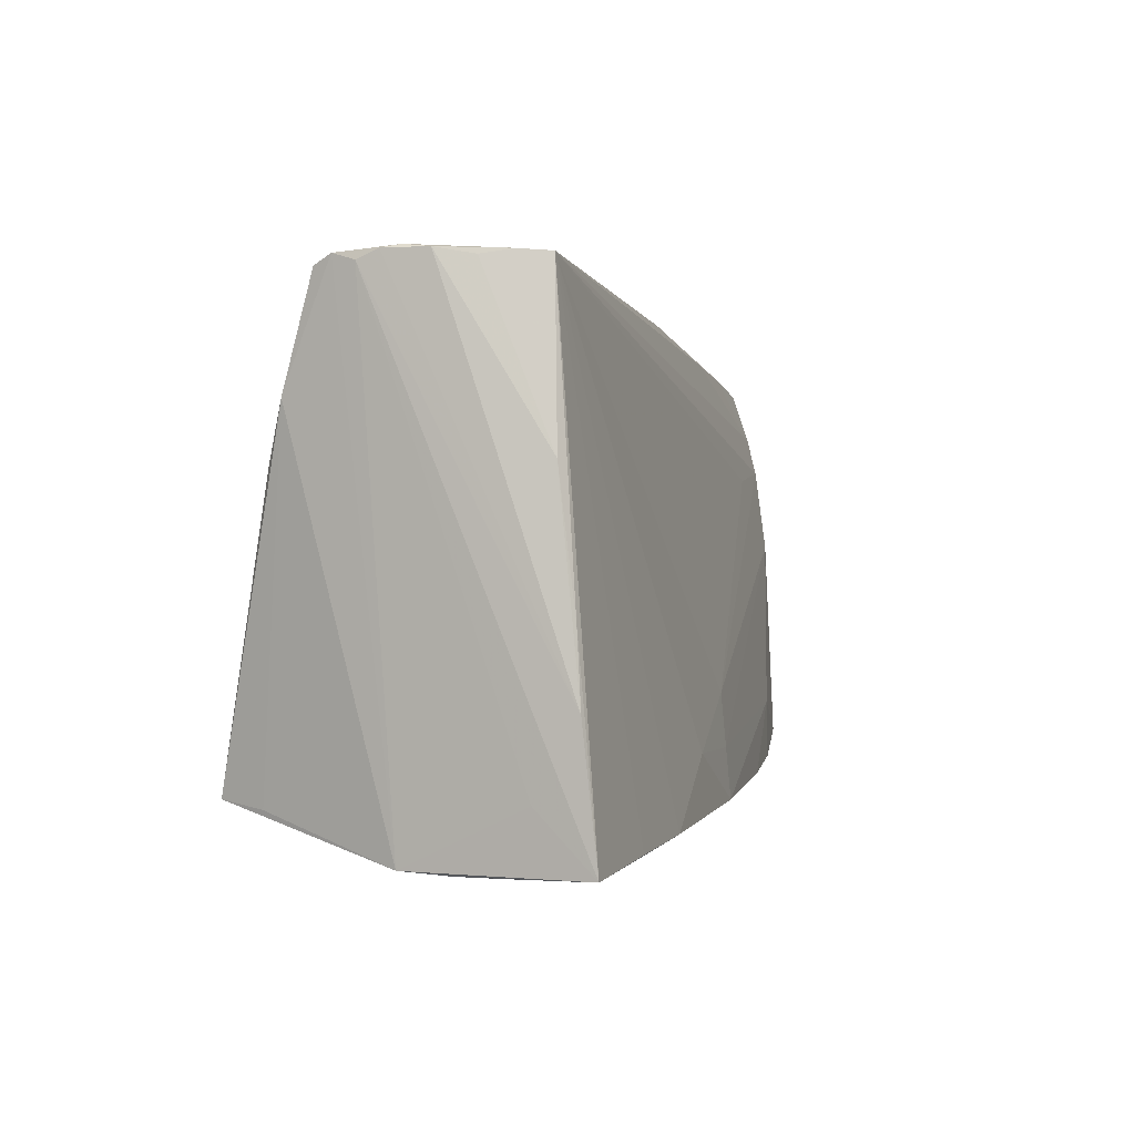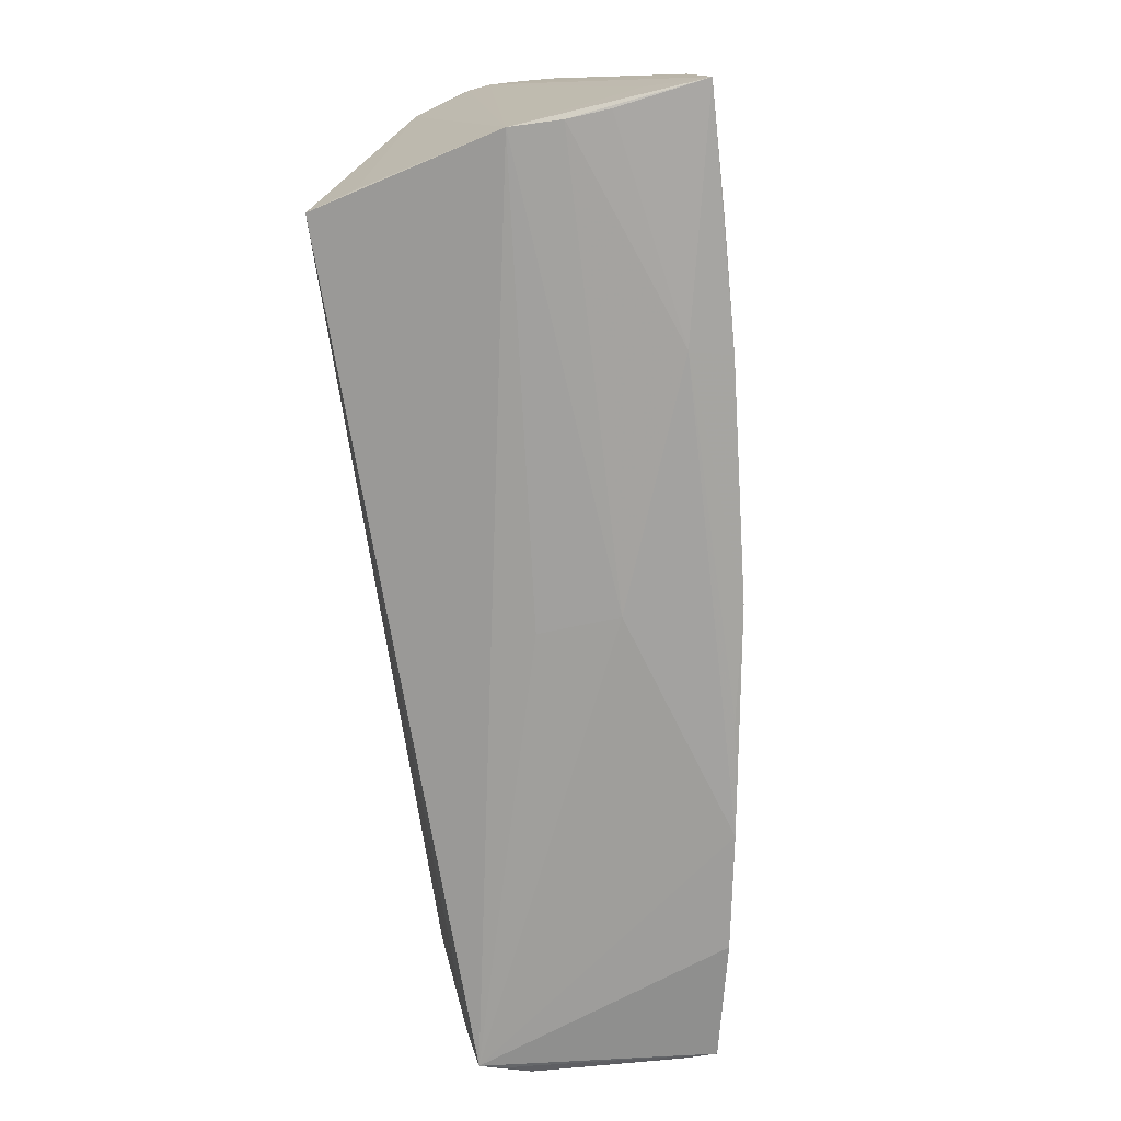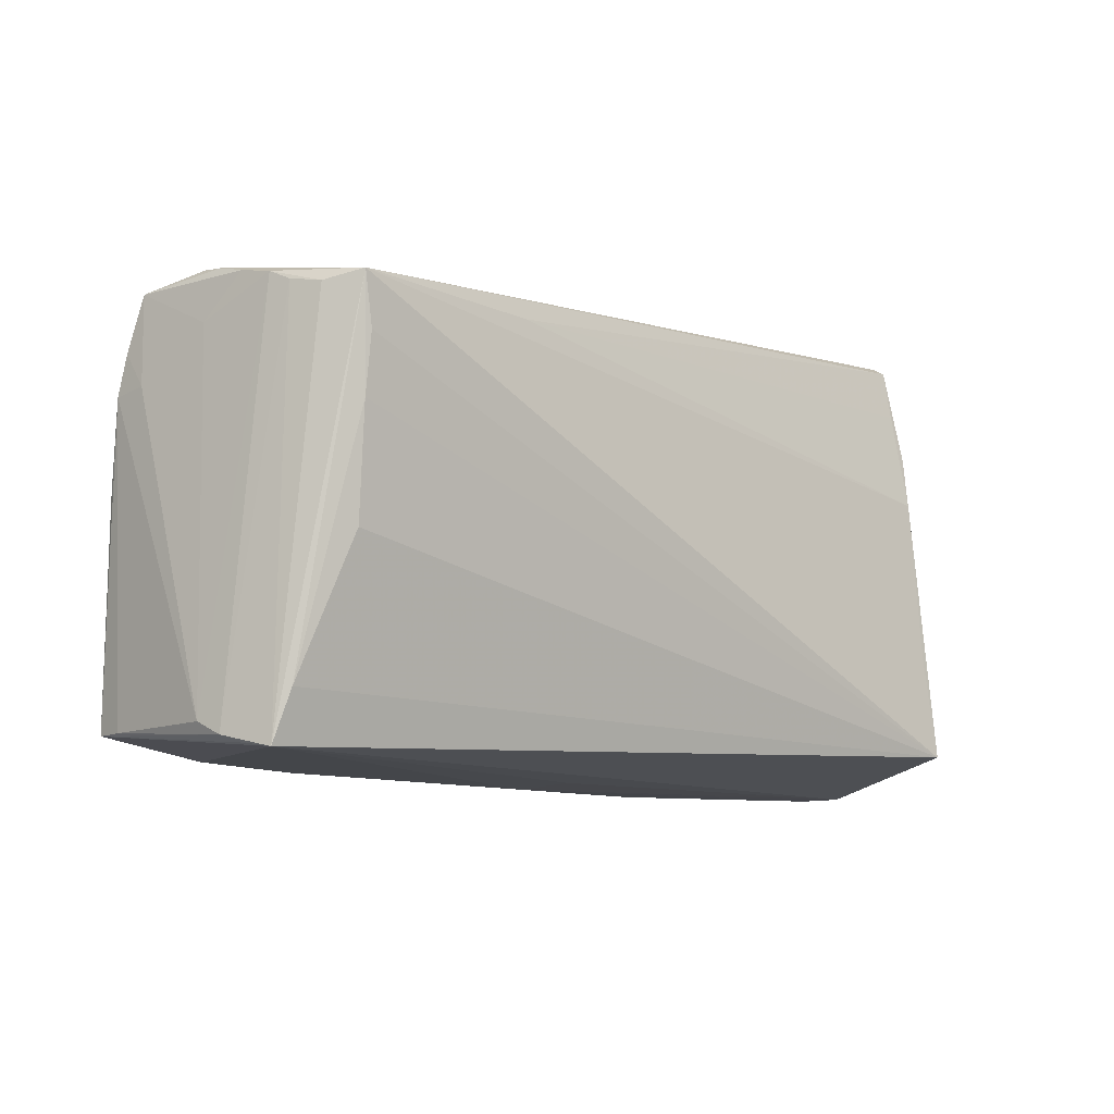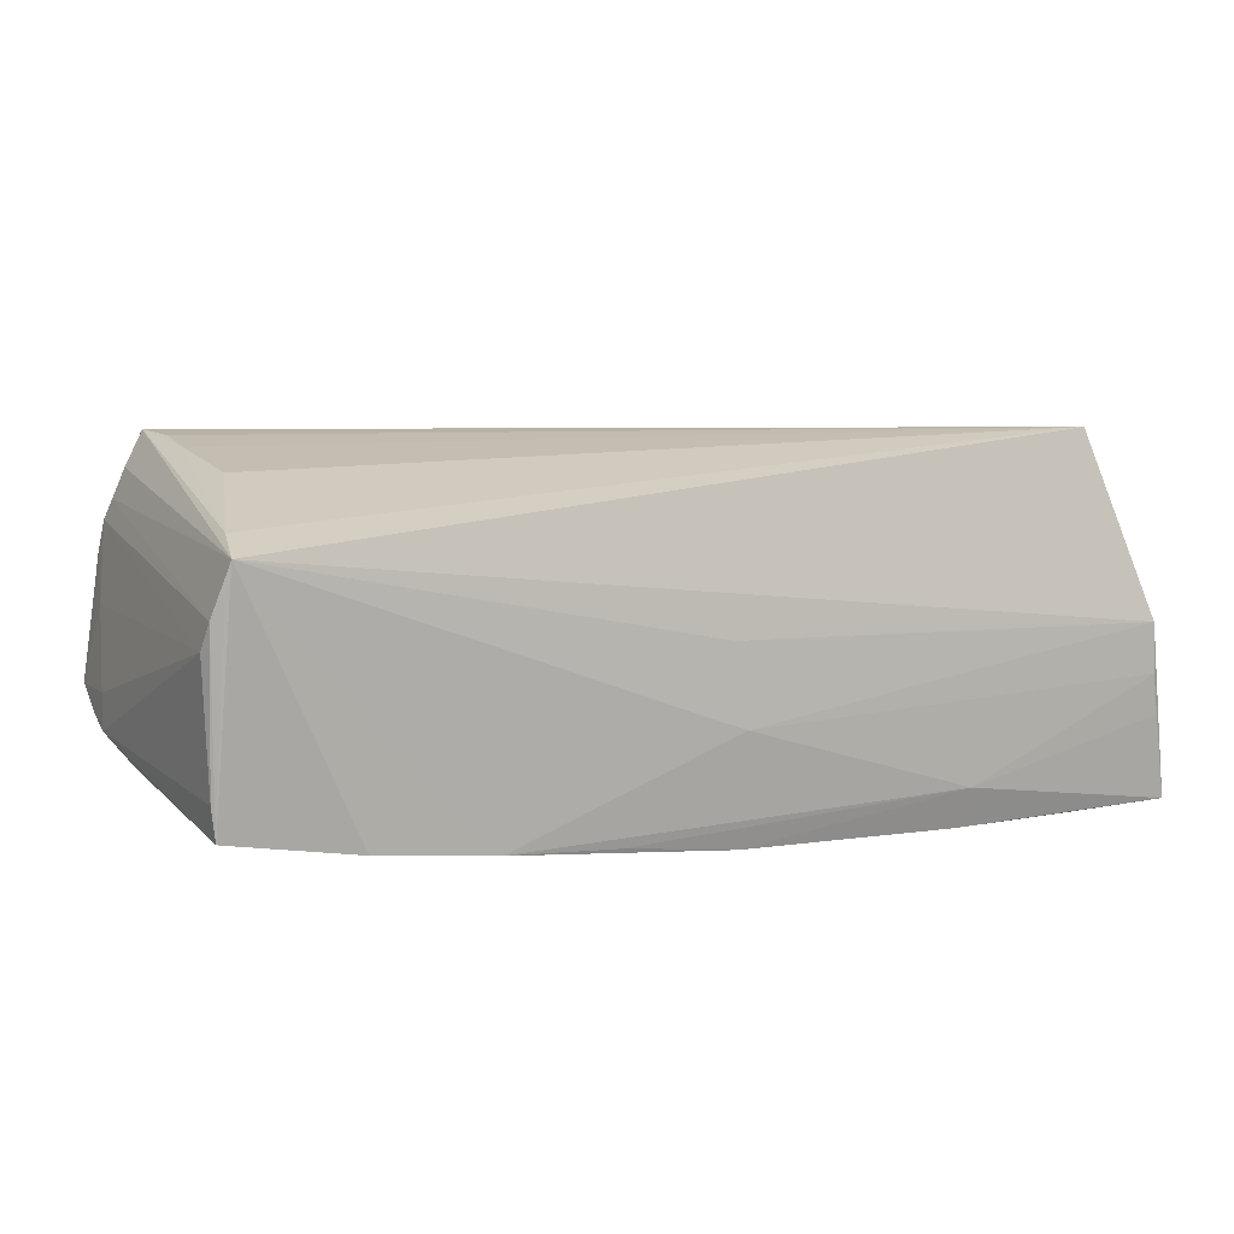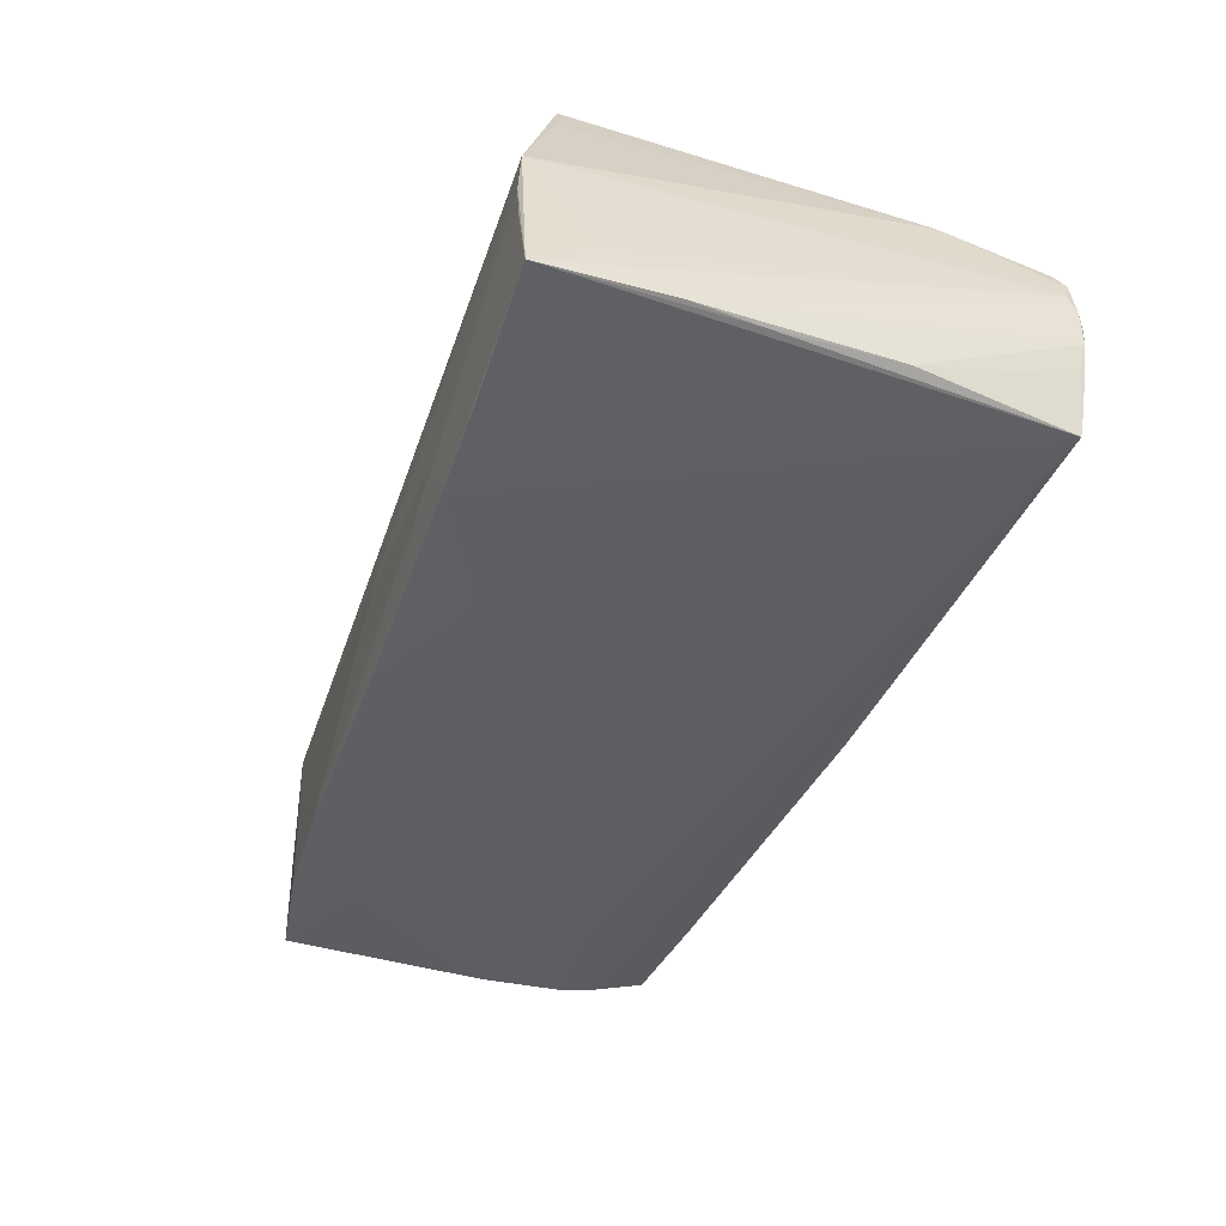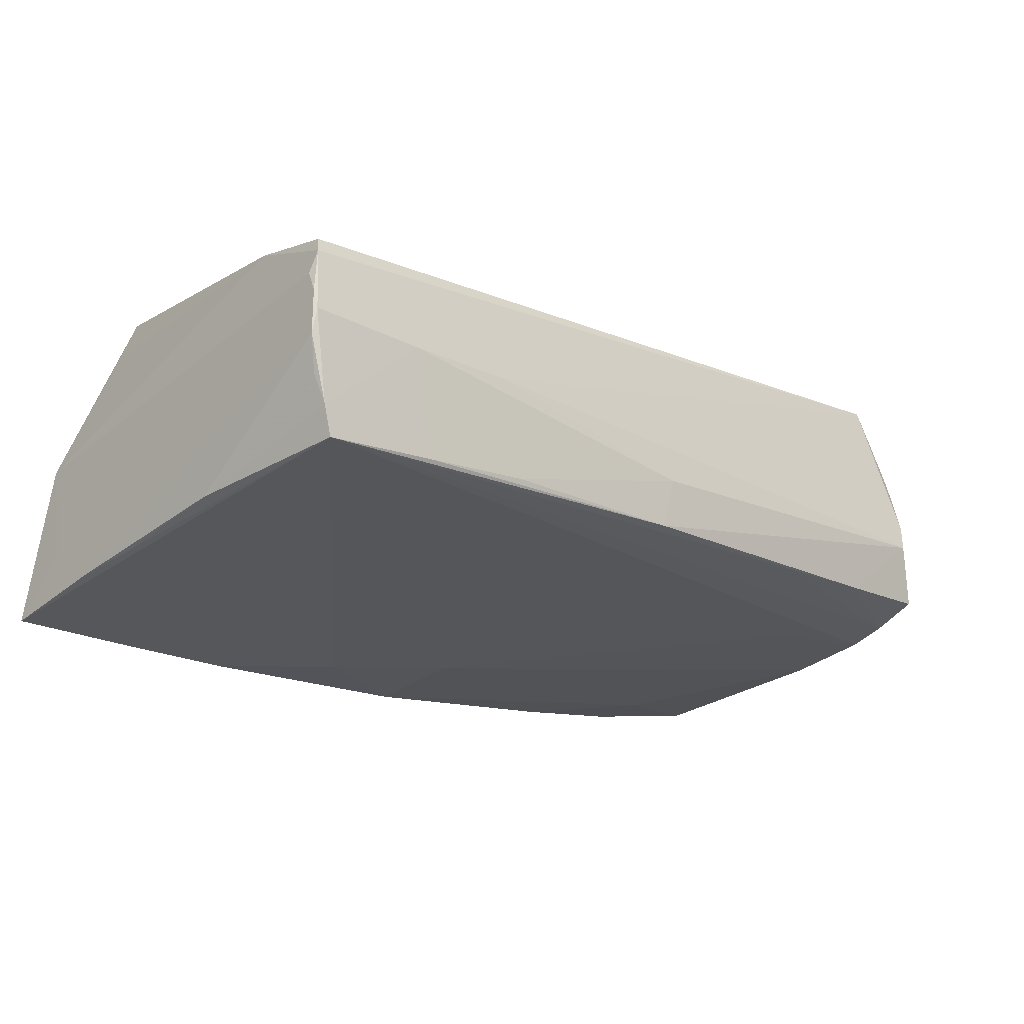
<metadata>
{"format":"obj","ext":"obj","renderer":"f3d","projection":"perspective","resolution":1024,"background":"white","views":[{"elev":-0.8,"azim":108.4,"up":"+Y"},{"elev":-75.4,"azim":96.4,"up":"+Y"},{"elev":-5.8,"azim":-43.5,"up":"+Y"},{"elev":12.3,"azim":-28.5,"up":"+Z"},{"elev":-47.2,"azim":69.1,"up":"+Z"},{"elev":-23.7,"azim":138.0,"up":"+Z"}]}
</metadata>
<code>
v -0.002601 -0.01999 -0.02012
v 0.02214 0.02978 -0.01333
v -0.05427 0.02748 4.214e-05
v 0.03556 0.02991 -0.01512
v -0.05781 0.01551 -0.006246
v -0.05755 -0.02132 0.008709
v 0.04481 -0.01054 0.01795
v 0.05312 -0.02864 -0.02235
v -0.04443 0.01308 -0.01182
v -0.04834 0.01895 0.0207
v -0.00238 0.02912 -0.01192
v 0.02461 -0.02717 -0.02209
v -0.05467 0.02709 0.003309
v -0.05556 -0.02251 0.01462
v -0.02952 0.02718 -0.009957
v 0.02518 0.03027 -0.001569
v 0.04943 0.02985 -0.01687
v -0.05628 -0.02215 0.01166
v -0.04328 -0.0239 -0.01552
v 0.05291 0.0294 0.001991
v 0.04383 -0.02312 0.0207
v 0.05051 -0.0287 -0.001235
v -0.05169 0.02403 0.01678
v 0.02588 -0.02831 -0.01732
v -0.002936 -0.0137 -0.01945
v -0.05773 0.004437 -0.01184
v -0.02513 0.02373 0.01824
v -0.0559 0.02134 0.002284
v 0.05049 0.02278 0.009063
v 0.04565 -0.02389 0.01514
v -0.05811 -0.01996 0.005573
v -0.05811 0.0148 -0.01037
v -0.003926 0.02956 -0.00552
v 0.05265 -0.02193 -0.01565
v 0.01139 -0.01975 -0.021
v -0.0026 -0.02602 -0.02068
v -0.0159 -0.0257 -0.01854
v 0.05064 -0.02901 -0.007187
v 0.05238 -0.005182 -0.01997
v 0.05117 -0.02895 -0.01206
v -0.05384 0.02562 0.01087
v -0.04339 -0.01653 -0.01539
v -0.05773 -0.02124 -0.01297
v 0.05178 0.02921 0.006892
v -0.05698 0.02566 -0.007374
v 0.05055 0.03009 -0.01335
v 0.0531 -0.01354 -0.02064
v 0.05057 0.01675 0.01085
v 0.05209 0.01012 -0.018
v 0.03855 0.03075 -0.002519
v -0.05449 0.0263 0.006908
v -0.04876 0.01206 0.02025
v 0.04861 0.01023 0.01313
v -0.003344 -0.02626 0.001931
v -0.05413 -0.01665 0.01604
v 0.05247 0.03025 0.004688
v 0.05171 0.02954 -0.009974
v -0.04865 -0.0008181 0.01925
v -0.05771 0.01945 -0.009326
v -0.05802 -0.02096 -0.00915
v 0.03844 -0.02777 -0.02232
v -0.02951 -0.02509 -0.01738
v -0.04921 0.02505 0.0207
v 0.05288 0.03043 -0.0004599
v 0.0528 0.03031 -0.005731
v -0.05309 0.02457 0.01329
v 0.05252 0.03073 -0.002721
v -0.00224 -0.02708 -0.007515
v -0.04337 0.0266 -0.008701
f 21 14 22
f 59 17 32
f 18 43 14
f 50 56 67
f 5 32 31
f 59 32 5
f 6 41 31
f 6 18 14
f 43 18 6
f 23 14 63
f 63 41 23
f 34 22 8
f 63 14 55
f 55 14 21
f 21 58 55
f 7 63 21
f 21 53 7
f 7 53 63
f 44 56 63
f 21 22 30
f 31 32 60
f 60 32 43
f 60 6 31
f 43 6 60
f 14 43 19
f 19 62 14
f 14 62 68
f 8 17 39
f 17 49 39
f 31 41 28
f 28 5 31
f 14 23 66
f 66 23 41
f 66 6 14
f 41 6 66
f 59 5 45
f 5 28 45
f 16 56 50
f 63 56 16
f 63 55 52
f 52 55 58
f 52 58 21
f 63 53 27
f 27 44 63
f 48 30 22
f 48 22 56
f 56 44 48
f 48 53 21
f 21 30 48
f 43 32 26
f 62 36 37
f 54 22 14
f 14 68 54
f 54 68 22
f 24 68 62
f 62 37 24
f 24 37 36
f 8 24 12
f 12 24 36
f 25 26 32
f 57 65 49
f 67 65 46
f 50 67 46
f 65 57 46
f 46 49 17
f 46 57 49
f 49 65 47
f 8 39 47
f 47 39 49
f 20 34 8
f 8 47 20
f 56 22 20
f 22 34 20
f 64 67 56
f 64 65 67
f 56 20 64
f 64 47 65
f 64 20 47
f 3 45 13
f 13 41 63
f 63 16 13
f 13 16 3
f 33 11 3
f 33 16 50
f 3 16 33
f 50 2 33
f 33 2 11
f 69 45 3
f 3 11 69
f 59 45 69
f 21 63 10
f 10 52 21
f 63 52 10
f 29 27 53
f 44 27 29
f 53 48 29
f 29 48 44
f 62 19 42
f 42 36 62
f 42 19 43
f 43 26 42
f 22 68 38
f 68 24 38
f 8 22 38
f 61 17 8
f 8 12 61
f 61 12 17
f 9 32 17
f 17 25 9
f 9 25 32
f 35 12 36
f 17 12 35
f 35 25 17
f 41 13 51
f 51 13 45
f 51 28 41
f 51 45 28
f 17 11 4
f 11 2 4
f 4 2 50
f 50 46 4
f 4 46 17
f 15 17 59
f 59 69 15
f 15 11 17
f 15 69 11
f 40 24 8
f 8 38 40
f 40 38 24
f 1 35 36
f 25 35 1
f 26 25 1
f 36 42 1
f 1 42 26

</code>
